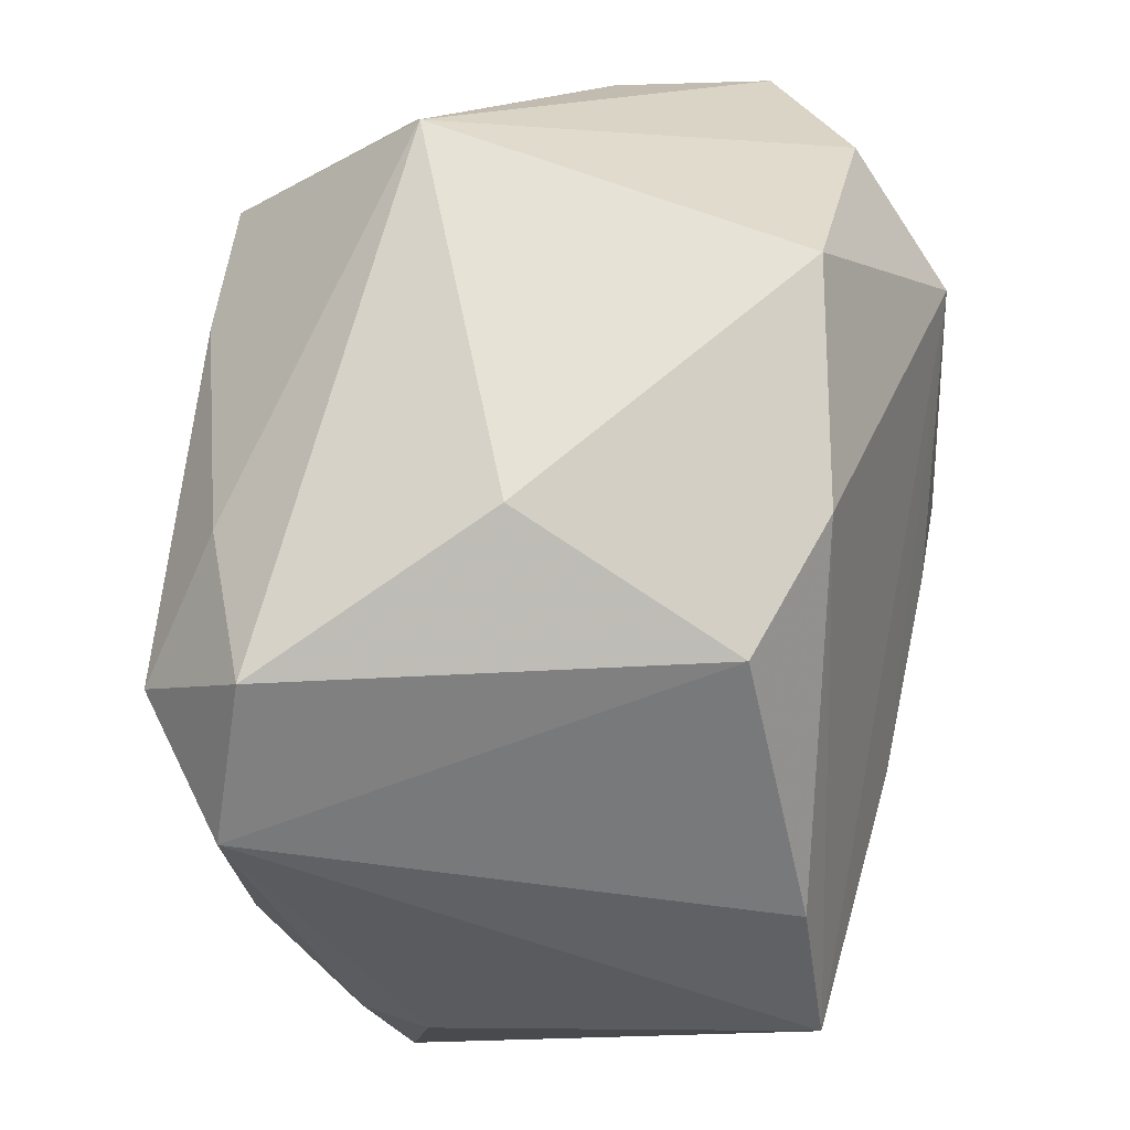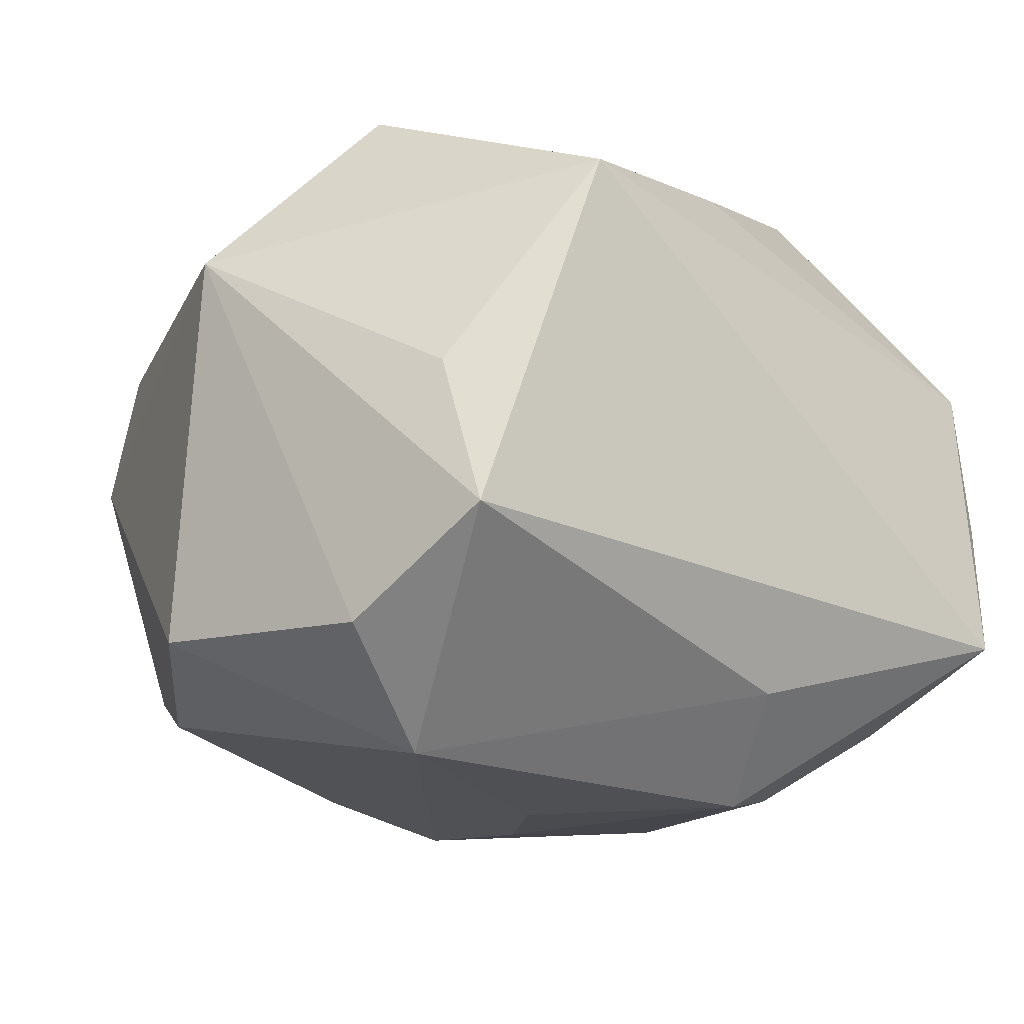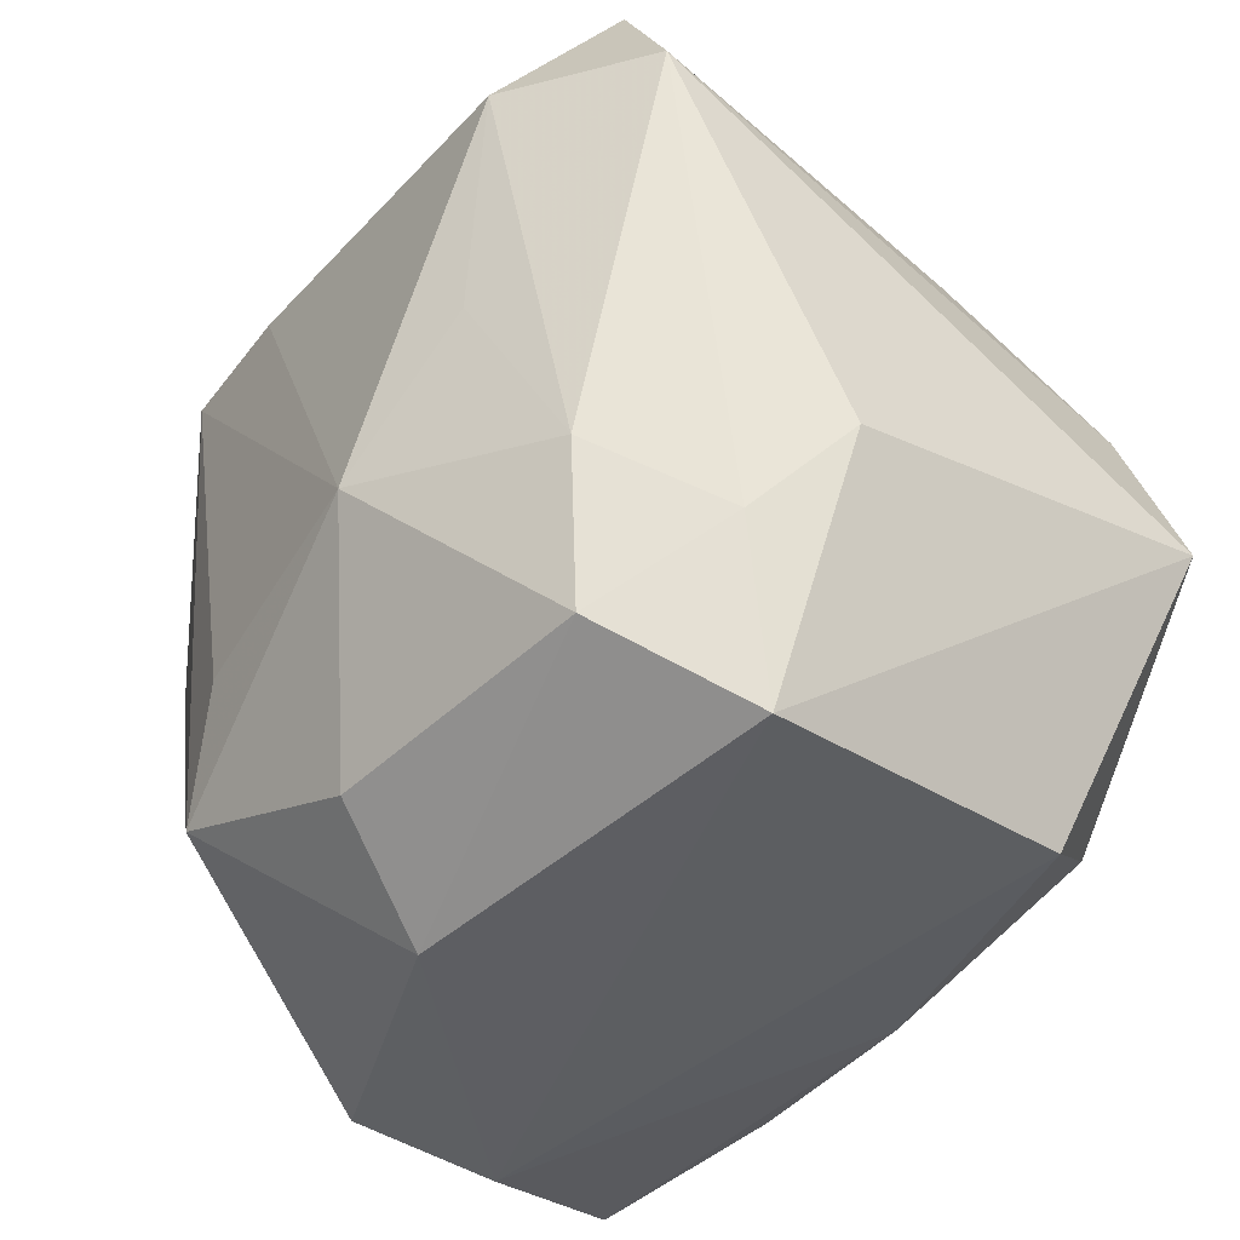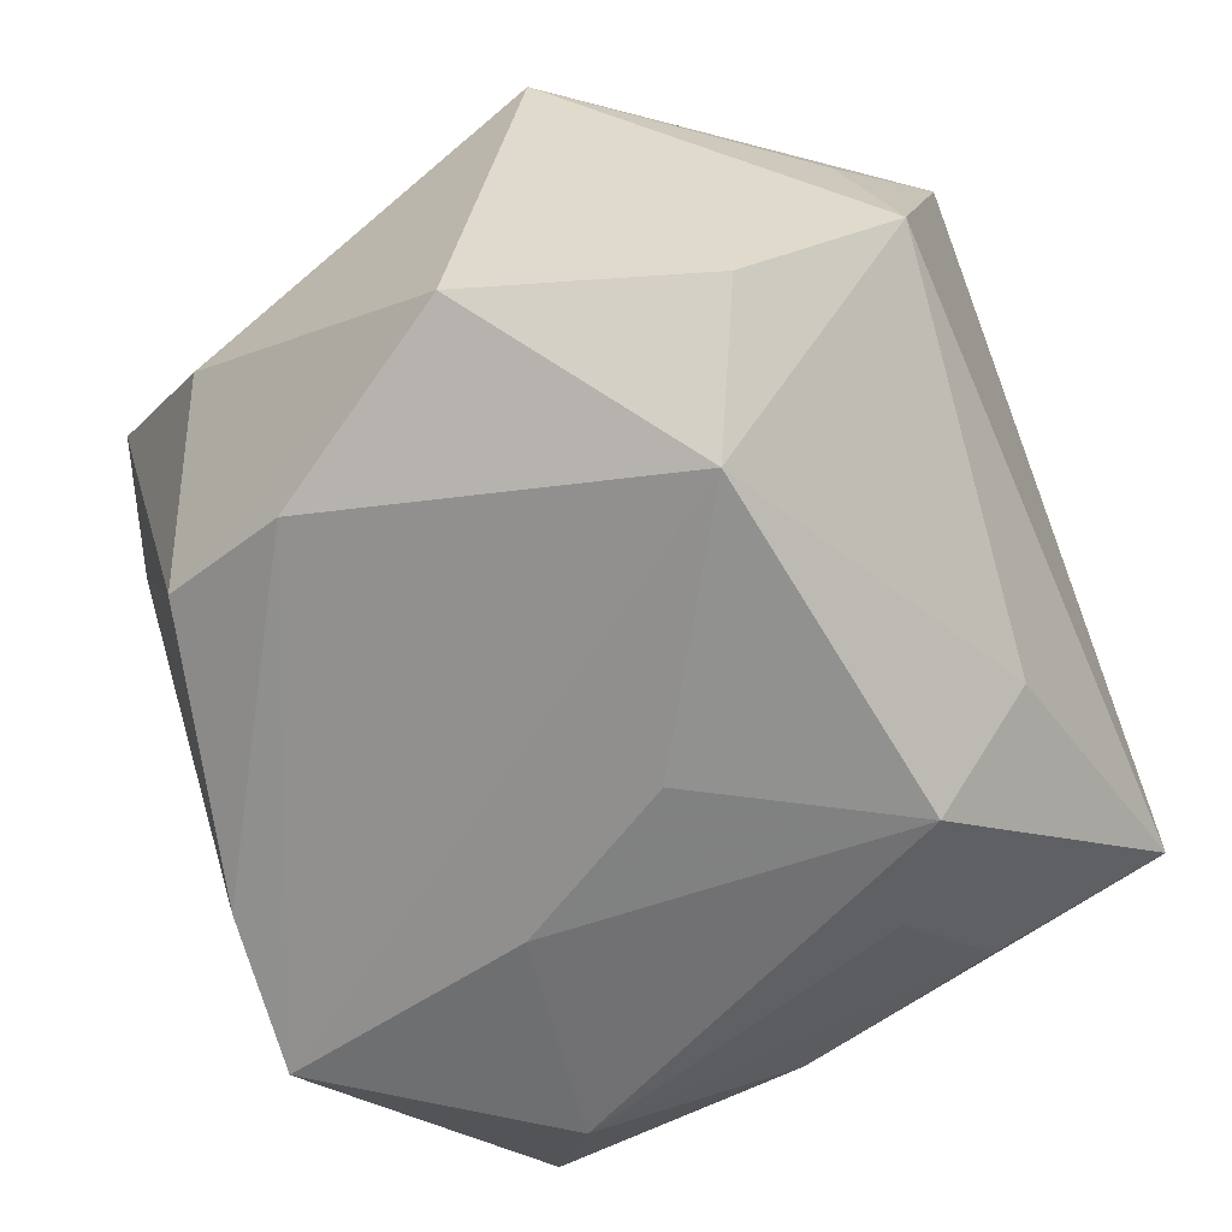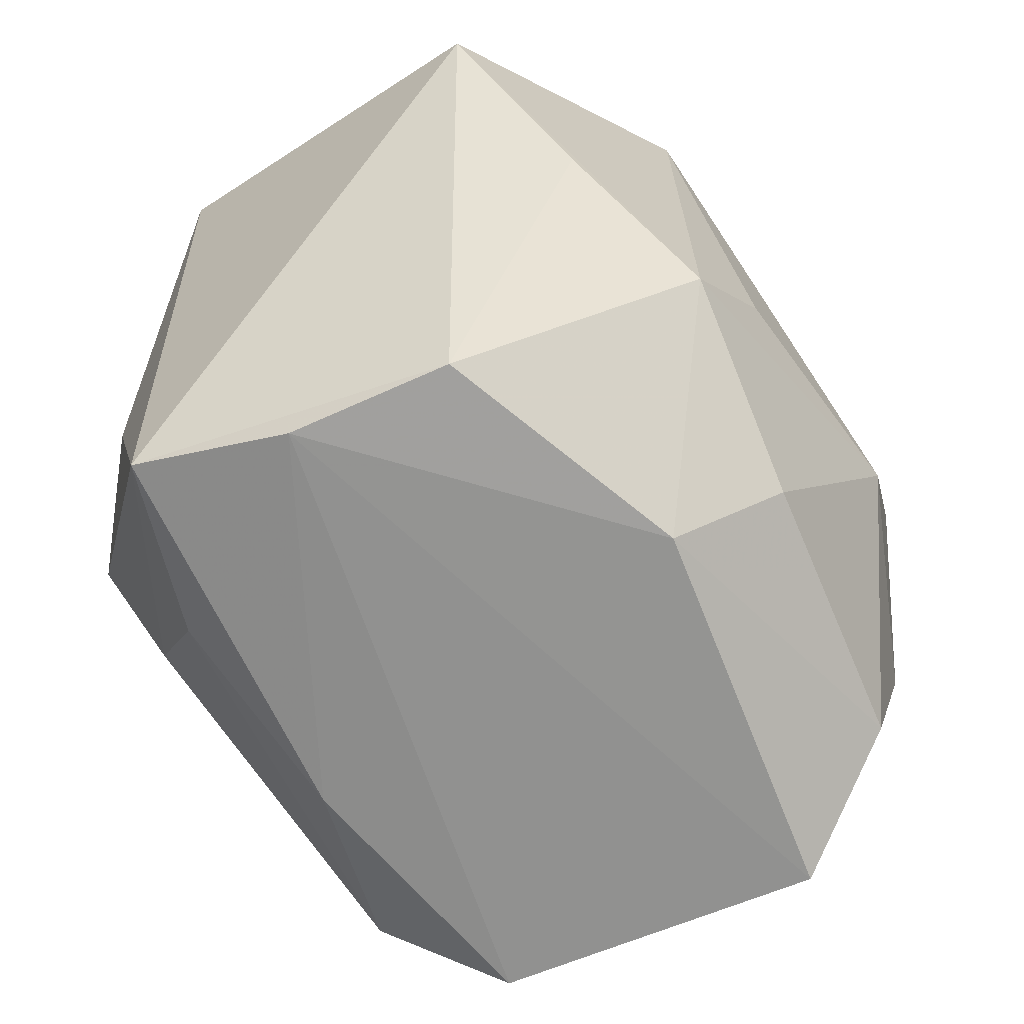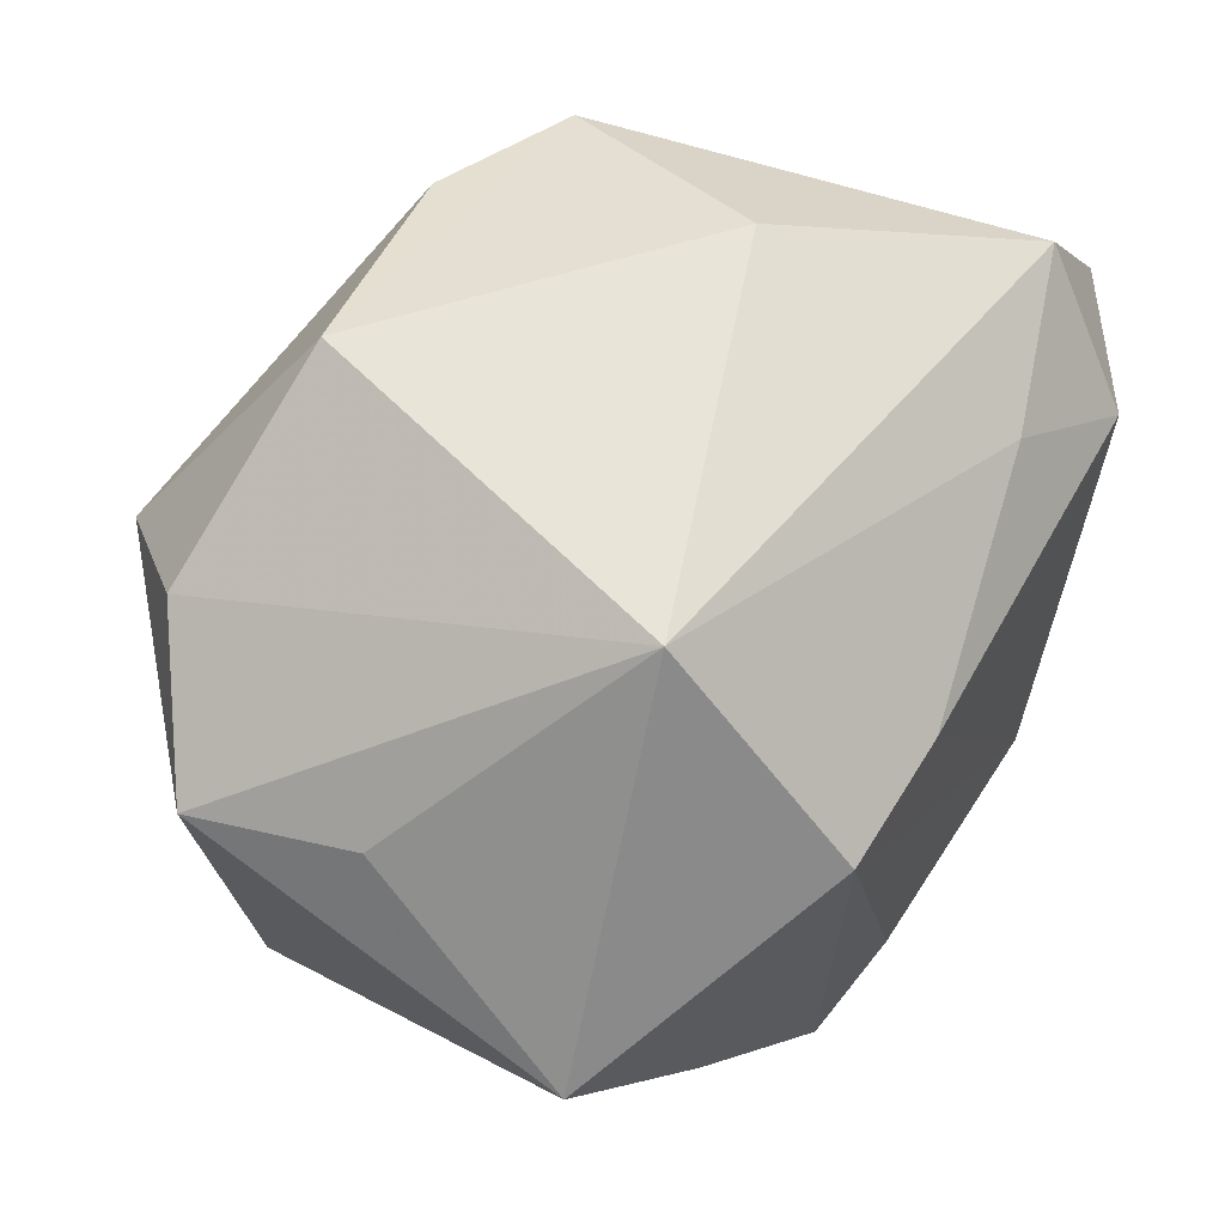
<metadata>
{"format":"obj","ext":"obj","renderer":"f3d","projection":"perspective","resolution":1024,"background":"white","views":[{"elev":59.4,"azim":101.1,"up":"+Y"},{"elev":-14.6,"azim":-115.7,"up":"+Z"},{"elev":-41.0,"azim":59.4,"up":"+Y"},{"elev":-60.8,"azim":-147.3,"up":"+Z"},{"elev":-72.6,"azim":-53.9,"up":"+Y"},{"elev":63.5,"azim":-56.2,"up":"+Y"}]}
</metadata>
<code>
v -0.01631 -0.02306 -0.002529
v -0.01309 -0.00766 -0.01986
v 0.0244 -0.008094 0.002439
v 0.0244 0.01112 0.01195
v 0.01071 0.01701 0.01511
v -0.01373 0.01269 -0.01823
v 0.01495 -5.996e-05 0.01701
v 0.002394 -0.01877 0.01561
v 0.02025 -0.02219 0.004801
v 0.008415 -0.007124 0.01953
v -0.02449 0.006678 0.01339
v -0.004282 -0.009073 0.01953
v 0.01872 -0.009447 0.01351
v 0.01156 -0.01547 -0.01817
v -0.02226 0.01503 0.001367
v 0.001598 -0.02048 -0.01421
v 0.02193 -0.01319 0.006956
v 0.01021 0.02331 0.0006421
v 0.01355 0.01829 -0.01166
v -0.01012 -0.01931 -0.01445
v 0.01733 0.01196 0.01742
v -0.01944 -0.0213 -0.01056
v 0.007123 -0.003261 -0.01943
v 0.01654 -0.02031 -0.01265
v -0.02504 0.01408 -0.006877
v -0.01898 -0.006555 -0.01431
v -0.00314 0.0007111 -0.01962
v -0.002968 0.01385 0.01921
v -0.006102 0.02436 -0.01175
v -0.01037 0.02438 0.009183
v 0.022 -0.004376 -0.01815
v -0.01056 0.01401 0.01953
v 0.01969 0.01897 0.01142
v 0.01708 -0.01771 0.01223
v 0.01956 0.004096 -0.01635
v -0.01793 0.01813 -0.01225
v -0.01448 -0.02335 0.006251
v -0.00831 -0.01262 -0.01866
v -0.0003896 -0.0236 0.01009
v -0.008722 -0.0146 0.01835
v 0.00567 0.01984 -0.01436
v -0.01648 -0.005089 0.01583
f 11 37 42
f 26 6 2
f 25 6 26
f 11 30 15
f 15 25 11
f 30 25 15
f 31 35 4
f 4 35 19
f 4 13 17
f 39 1 9
f 37 1 39
f 9 17 34
f 34 17 13
f 34 39 9
f 8 39 34
f 34 13 10
f 10 8 34
f 40 8 10
f 40 42 37
f 11 42 40
f 37 39 40
f 40 39 8
f 21 28 10
f 21 13 4
f 32 30 11
f 32 28 30
f 11 40 32
f 10 28 32
f 29 6 36
f 36 6 25
f 36 30 29
f 36 25 30
f 24 31 9
f 9 1 24
f 2 6 27
f 41 6 29
f 29 19 41
f 41 19 35
f 35 31 41
f 41 31 6
f 29 30 18
f 18 19 29
f 9 31 3
f 3 17 9
f 3 31 4
f 4 17 3
f 10 13 7
f 7 21 10
f 13 21 7
f 33 18 30
f 33 21 4
f 4 19 33
f 19 18 33
f 12 40 10
f 10 32 12
f 12 32 40
f 16 24 1
f 6 31 23
f 23 27 6
f 2 27 23
f 28 21 5
f 21 33 5
f 30 28 5
f 5 33 30
f 20 16 22
f 22 16 1
f 22 26 2
f 25 26 22
f 11 25 22
f 22 37 11
f 22 1 37
f 14 16 20
f 2 23 14
f 14 23 31
f 31 24 14
f 24 16 14
f 2 14 38
f 38 14 20
f 38 22 2
f 20 22 38

</code>
